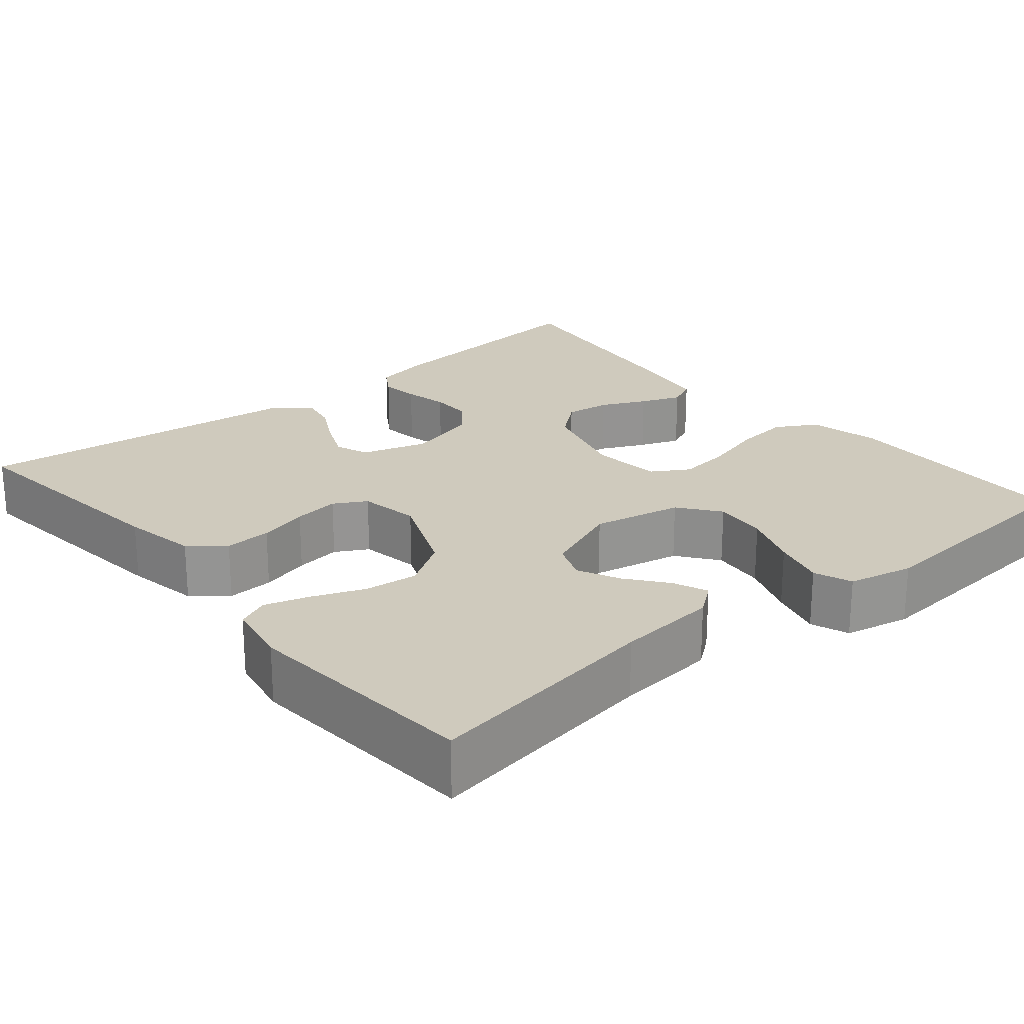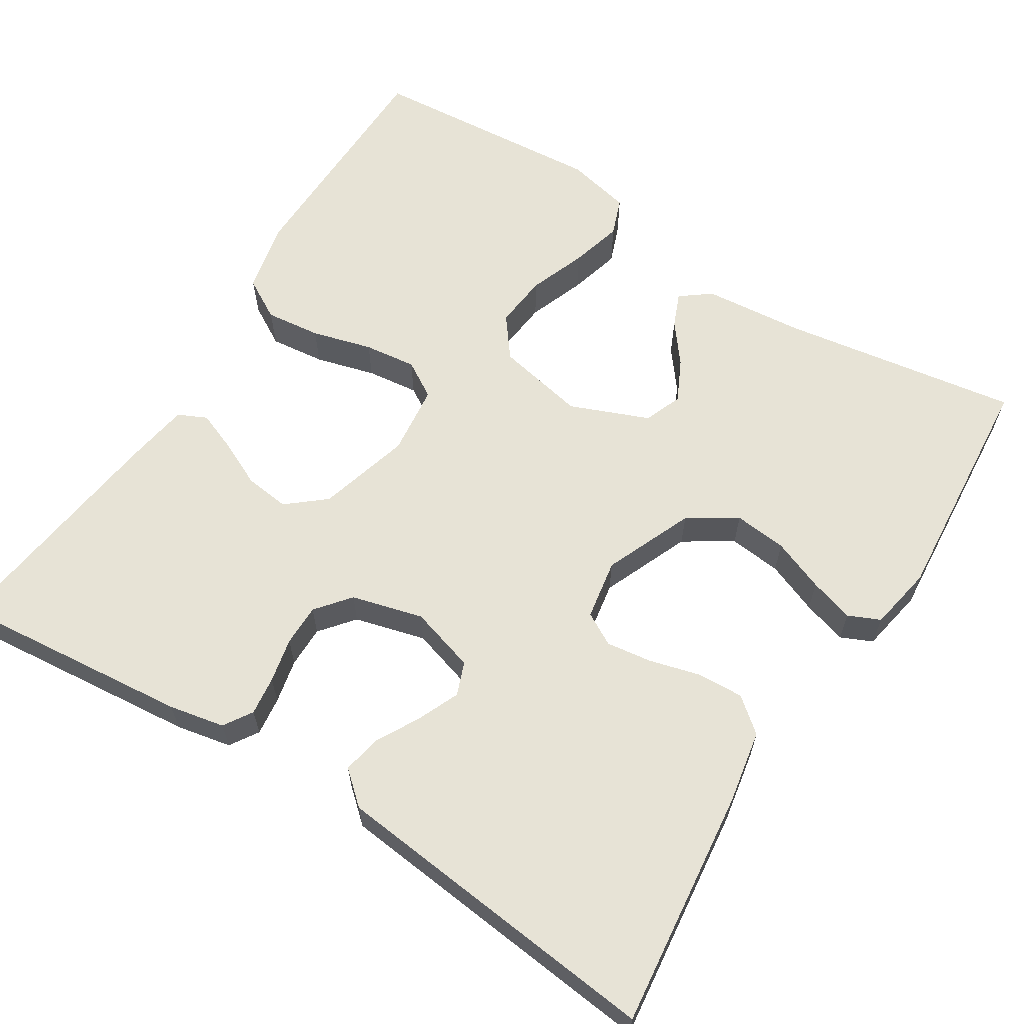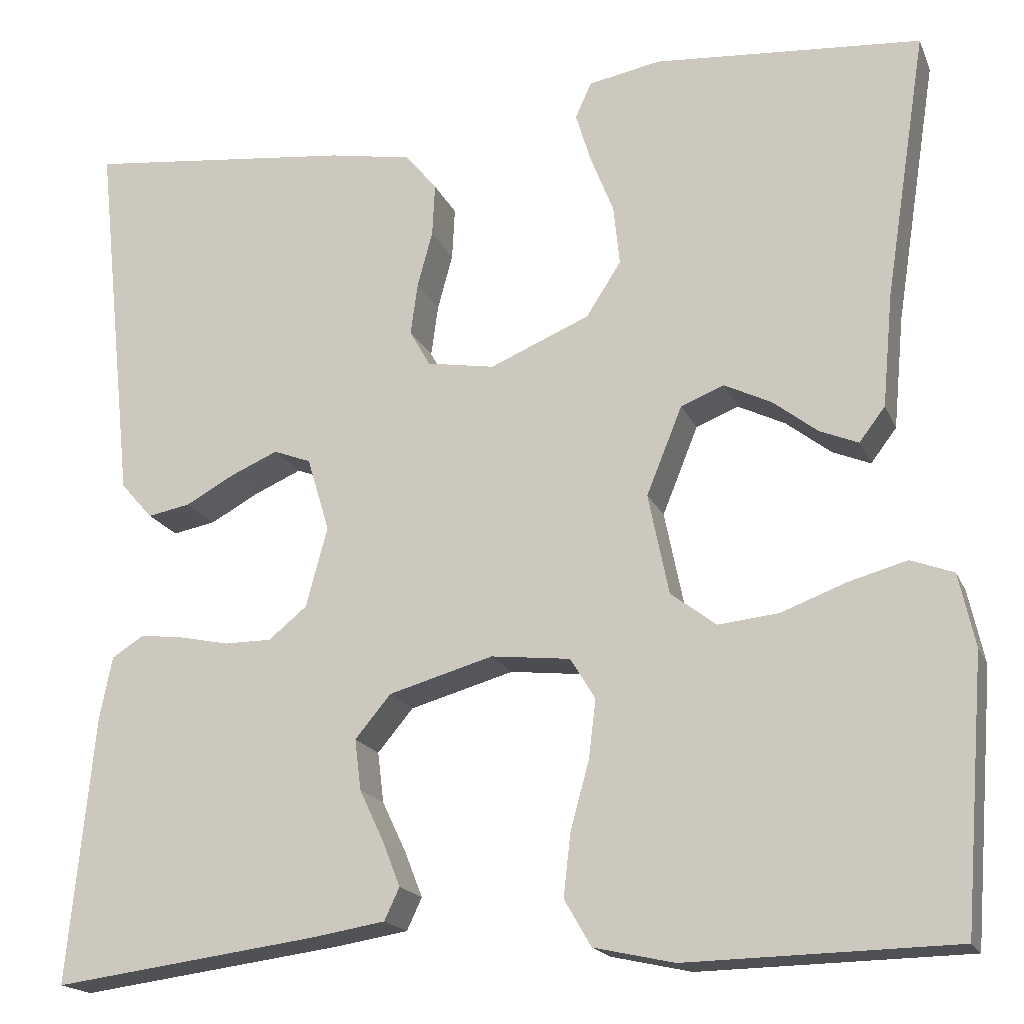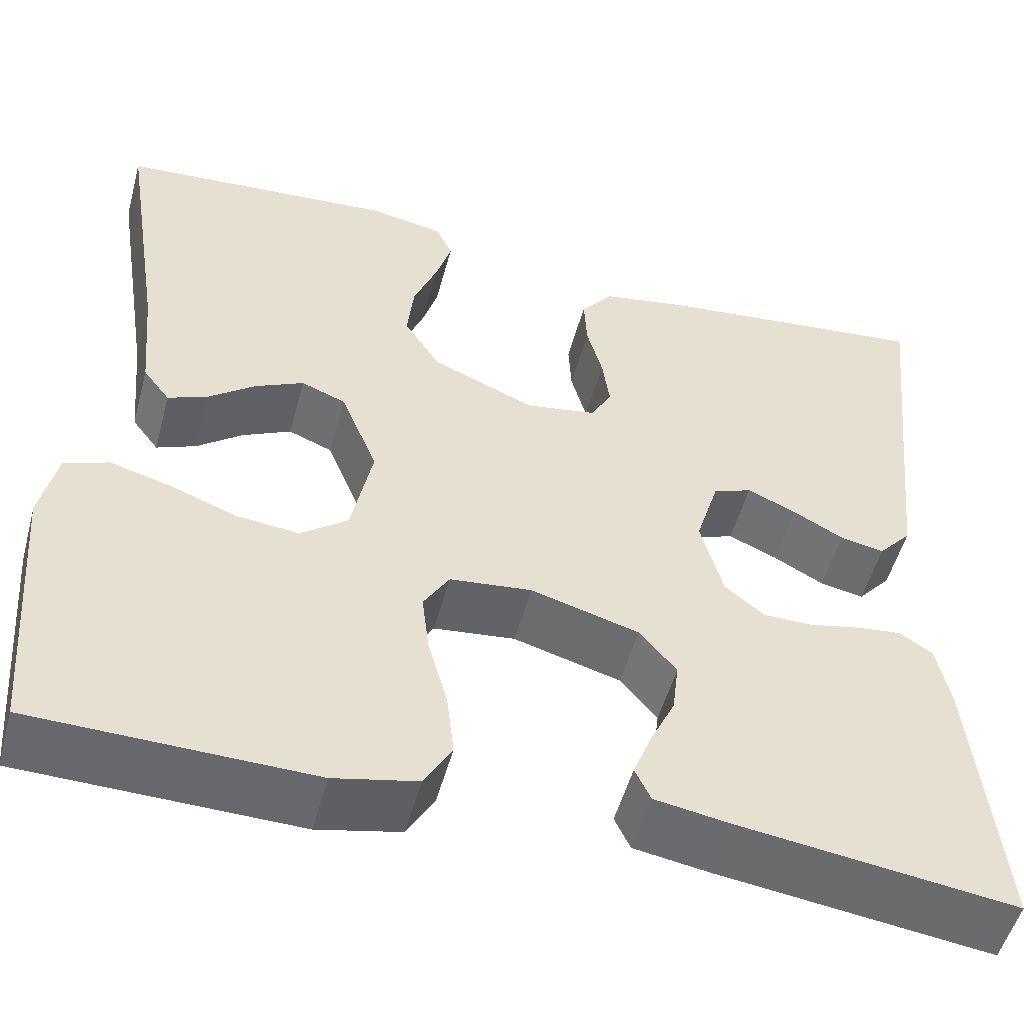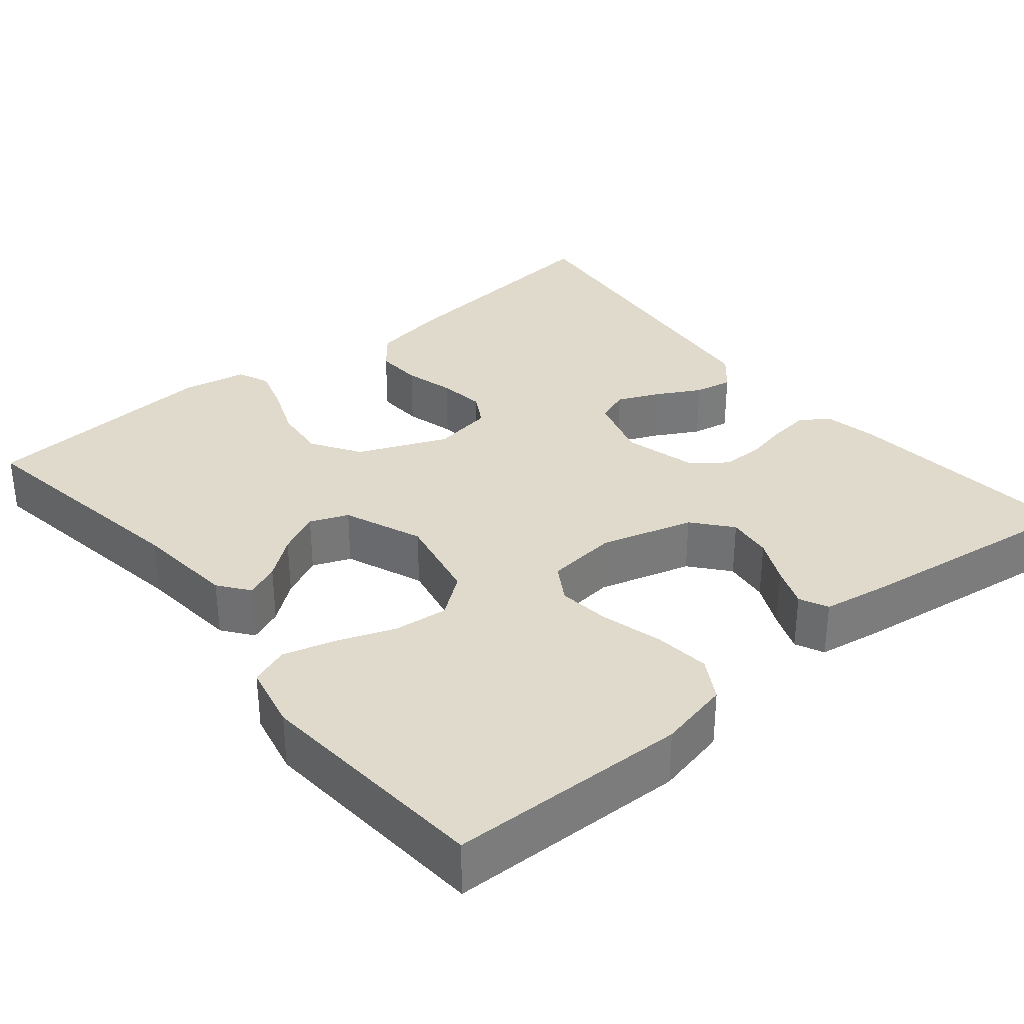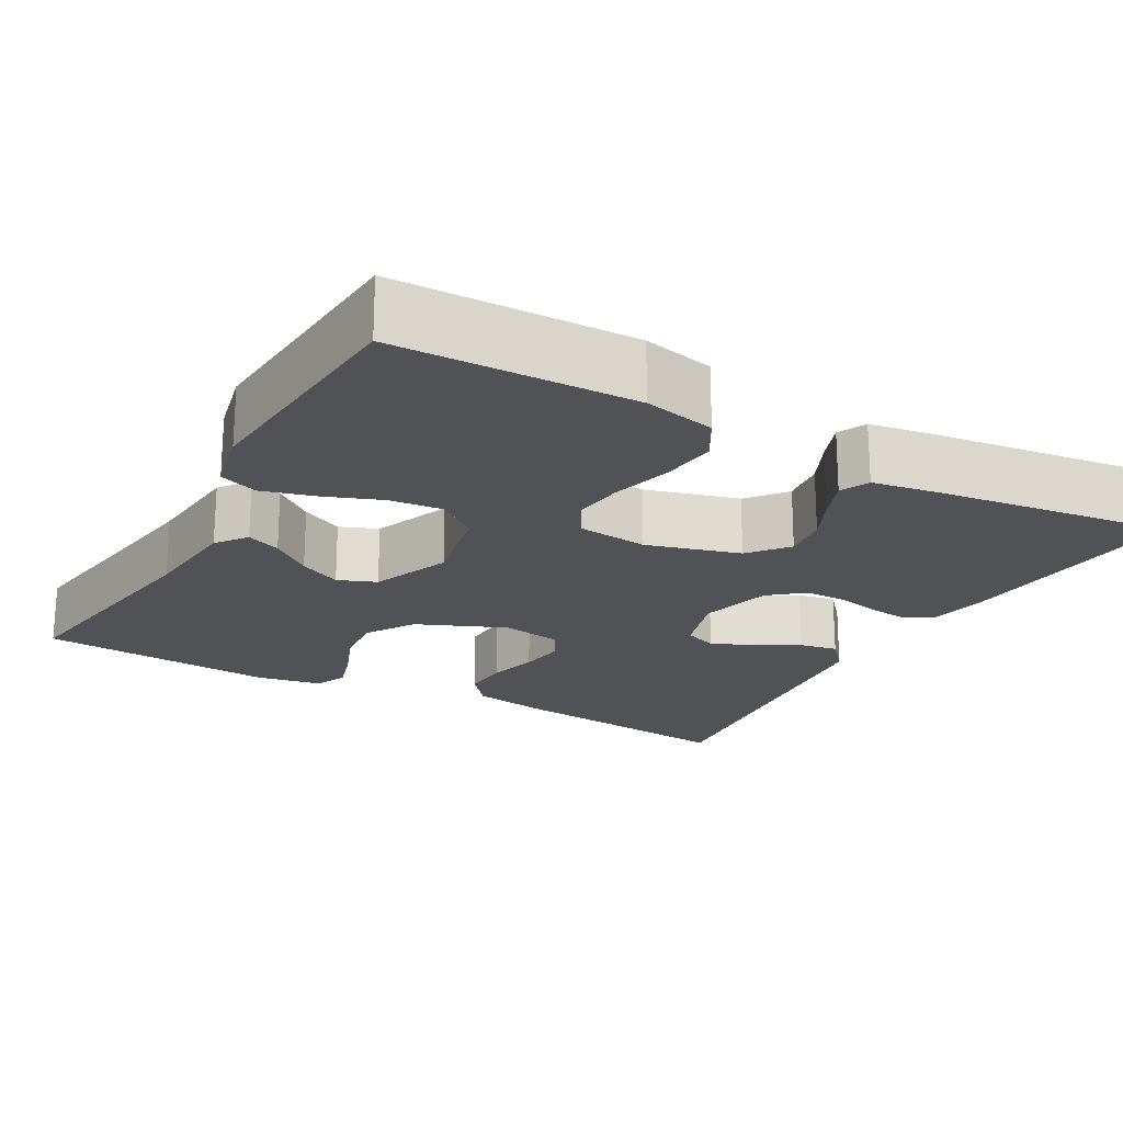
<metadata>
{"format":"obj","ext":"obj","renderer":"f3d","projection":"perspective","resolution":1024,"background":"white","views":[{"elev":23.1,"azim":50.1,"up":"+Y"},{"elev":62.7,"azim":-57.8,"up":"+Y"},{"elev":-18.2,"azim":18.0,"up":"+Z"},{"elev":-52.3,"azim":164.9,"up":"+Z"},{"elev":33.0,"azim":140.6,"up":"+Y"},{"elev":-20.8,"azim":150.9,"up":"+Y"}]}
</metadata>
<code>
v -0.5 0.07 -0.5
v -0.471 0.07 -0.2
v -0.457 0.07 -0.13
v -0.421 0.07 -0.107
v -0.372 0.07 -0.113
v -0.316 0.07 -0.125
v -0.263 0.07 -0.125
v -0.22 0.07 -0.09
v -0.196 0.07 0
v -0.221 0.07 0.083
v -0.263 0.07 0.099
v -0.316 0.07 0.076
v -0.371 0.07 0.046
v -0.419 0.07 0.037
v -0.455 0.07 0.078
v -0.468 0.07 0.2
v -0.5 0.07 0.5
v -0.2 0.07 0.466
v -0.106 0.07 0.449
v -0.071 0.07 0.406
v -0.074 0.07 0.347
v -0.091 0.07 0.284
v -0.099 0.07 0.226
v -0.076 0.07 0.185
v 0 0.07 0.172
v 0.112 0.07 0.219
v 0.151 0.07 0.28
v 0.144 0.07 0.347
v 0.118 0.07 0.413
v 0.101 0.07 0.469
v 0.119 0.07 0.509
v 0.2 0.07 0.524
v 0.5 0.07 0.5
v 0.453 0.07 0.2
v 0.441 0.07 0.073
v 0.412 0.07 0.035
v 0.369 0.07 0.053
v 0.319 0.07 0.092
v 0.266 0.07 0.118
v 0.218 0.07 0.099
v 0.178 0.07 0
v 0.201 0.07 -0.113
v 0.252 0.07 -0.152
v 0.32 0.07 -0.145
v 0.392 0.07 -0.118
v 0.458 0.07 -0.1
v 0.506 0.07 -0.118
v 0.524 0.07 -0.2
v 0.5 0.07 -0.5
v 0.2 0.07 -0.506
v 0.11 0.07 -0.486
v 0.08 0.07 -0.434
v 0.088 0.07 -0.364
v 0.109 0.07 -0.288
v 0.117 0.07 -0.222
v 0.089 0.07 -0.176
v 0 0.07 -0.166
v -0.117 0.07 -0.199
v -0.157 0.07 -0.247
v -0.15 0.07 -0.304
v -0.123 0.07 -0.361
v -0.103 0.07 -0.412
v -0.12 0.07 -0.448
v -0.2 0.07 -0.461
v -0.5 0 -0.5
v -0.471 0 -0.2
v -0.457 0 -0.13
v -0.421 0 -0.107
v -0.372 0 -0.113
v -0.316 0 -0.125
v -0.263 0 -0.125
v -0.22 0 -0.09
v -0.196 0 0
v -0.221 0 0.083
v -0.263 0 0.099
v -0.316 0 0.076
v -0.371 0 0.046
v -0.419 0 0.037
v -0.455 0 0.078
v -0.468 0 0.2
v -0.5 0 0.5
v -0.2 0 0.466
v -0.106 0 0.449
v -0.071 0 0.406
v -0.074 0 0.347
v -0.091 0 0.284
v -0.099 0 0.226
v -0.076 0 0.185
v 0 0 0.172
v 0.112 0 0.219
v 0.151 0 0.28
v 0.144 0 0.347
v 0.118 0 0.413
v 0.101 0 0.469
v 0.119 0 0.509
v 0.2 0 0.524
v 0.5 0 0.5
v 0.453 0 0.2
v 0.441 0 0.073
v 0.412 0 0.035
v 0.369 0 0.053
v 0.319 0 0.092
v 0.266 0 0.118
v 0.218 0 0.099
v 0.178 0 0
v 0.201 0 -0.113
v 0.252 0 -0.152
v 0.32 0 -0.145
v 0.392 0 -0.118
v 0.458 0 -0.1
v 0.506 0 -0.118
v 0.524 0 -0.2
v 0.5 0 -0.5
v 0.2 0 -0.506
v 0.11 0 -0.486
v 0.08 0 -0.434
v 0.088 0 -0.364
v 0.109 0 -0.288
v 0.117 0 -0.222
v 0.089 0 -0.176
v 0 0 -0.166
v -0.117 0 -0.199
v -0.157 0 -0.247
v -0.15 0 -0.304
v -0.123 0 -0.361
v -0.103 0 -0.412
v -0.12 0 -0.448
v -0.2 0 -0.461
f 4 5 6
f 3 4 6
f 2 3 6
f 1 2 6
f 64 1 6
f 63 64 6
f 62 63 6
f 61 62 6
f 60 61 6
f 59 60 6 7
f 58 59 7 8
f 57 58 8 9
f 56 57 9 10
f 52 53 54
f 51 52 54
f 50 51 54
f 49 50 54
f 48 49 54
f 47 48 54
f 46 47 54
f 45 46 54
f 44 45 54
f 43 44 54 55
f 42 43 55 56
f 36 37 38
f 35 36 38
f 34 35 38
f 34 38 39
f 33 34 39
f 32 33 39
f 31 32 39
f 30 31 39
f 29 30 39
f 28 29 39
f 27 28 39 40
f 20 21 22
f 19 20 22
f 18 19 22
f 17 18 22
f 16 17 22
f 16 22 23
f 15 16 23
f 14 15 23
f 13 14 23
f 12 13 23
f 11 12 23 24
f 41 42 56 10
f 26 27 40 41
f 25 26 41
f 24 25 41
f 11 24 41
f 10 11 41
f 70 69 68
f 70 68 67
f 70 67 66
f 70 66 65
f 70 65 128
f 70 128 127
f 70 127 126
f 70 126 125
f 70 125 124
f 71 70 124 123
f 72 71 123 122
f 73 72 122 121
f 74 73 121 120
f 118 117 116
f 118 116 115
f 118 115 114
f 118 114 113
f 118 113 112
f 118 112 111
f 118 111 110
f 118 110 109
f 118 109 108
f 119 118 108 107
f 120 119 107 106
f 102 101 100
f 102 100 99
f 102 99 98
f 103 102 98
f 103 98 97
f 103 97 96
f 103 96 95
f 103 95 94
f 103 94 93
f 103 93 92
f 104 103 92 91
f 86 85 84
f 86 84 83
f 86 83 82
f 86 82 81
f 86 81 80
f 87 86 80
f 87 80 79
f 87 79 78
f 87 78 77
f 87 77 76
f 88 87 76 75
f 74 120 106 105
f 105 104 91 90
f 105 90 89
f 105 89 88
f 105 88 75
f 105 75 74
f 1 65 66 2
f 2 66 67 3
f 3 67 68 4
f 4 68 69 5
f 5 69 70 6
f 6 70 71 7
f 7 71 72 8
f 8 72 73 9
f 9 73 74 10
f 10 74 75 11
f 11 75 76 12
f 12 76 77 13
f 13 77 78 14
f 14 78 79 15
f 15 79 80 16
f 16 80 81 17
f 17 81 82 18
f 18 82 83 19
f 19 83 84 20
f 20 84 85 21
f 21 85 86 22
f 22 86 87 23
f 23 87 88 24
f 24 88 89 25
f 25 89 90 26
f 26 90 91 27
f 27 91 92 28
f 28 92 93 29
f 29 93 94 30
f 30 94 95 31
f 31 95 96 32
f 32 96 97 33
f 33 97 98 34
f 34 98 99 35
f 35 99 100 36
f 36 100 101 37
f 37 101 102 38
f 38 102 103 39
f 39 103 104 40
f 40 104 105 41
f 41 105 106 42
f 42 106 107 43
f 43 107 108 44
f 44 108 109 45
f 45 109 110 46
f 46 110 111 47
f 47 111 112 48
f 48 112 113 49
f 49 113 114 50
f 50 114 115 51
f 51 115 116 52
f 52 116 117 53
f 53 117 118 54
f 54 118 119 55
f 55 119 120 56
f 56 120 121 57
f 57 121 122 58
f 58 122 123 59
f 59 123 124 60
f 60 124 125 61
f 61 125 126 62
f 62 126 127 63
f 63 127 128 64
f 64 128 65 1

</code>
